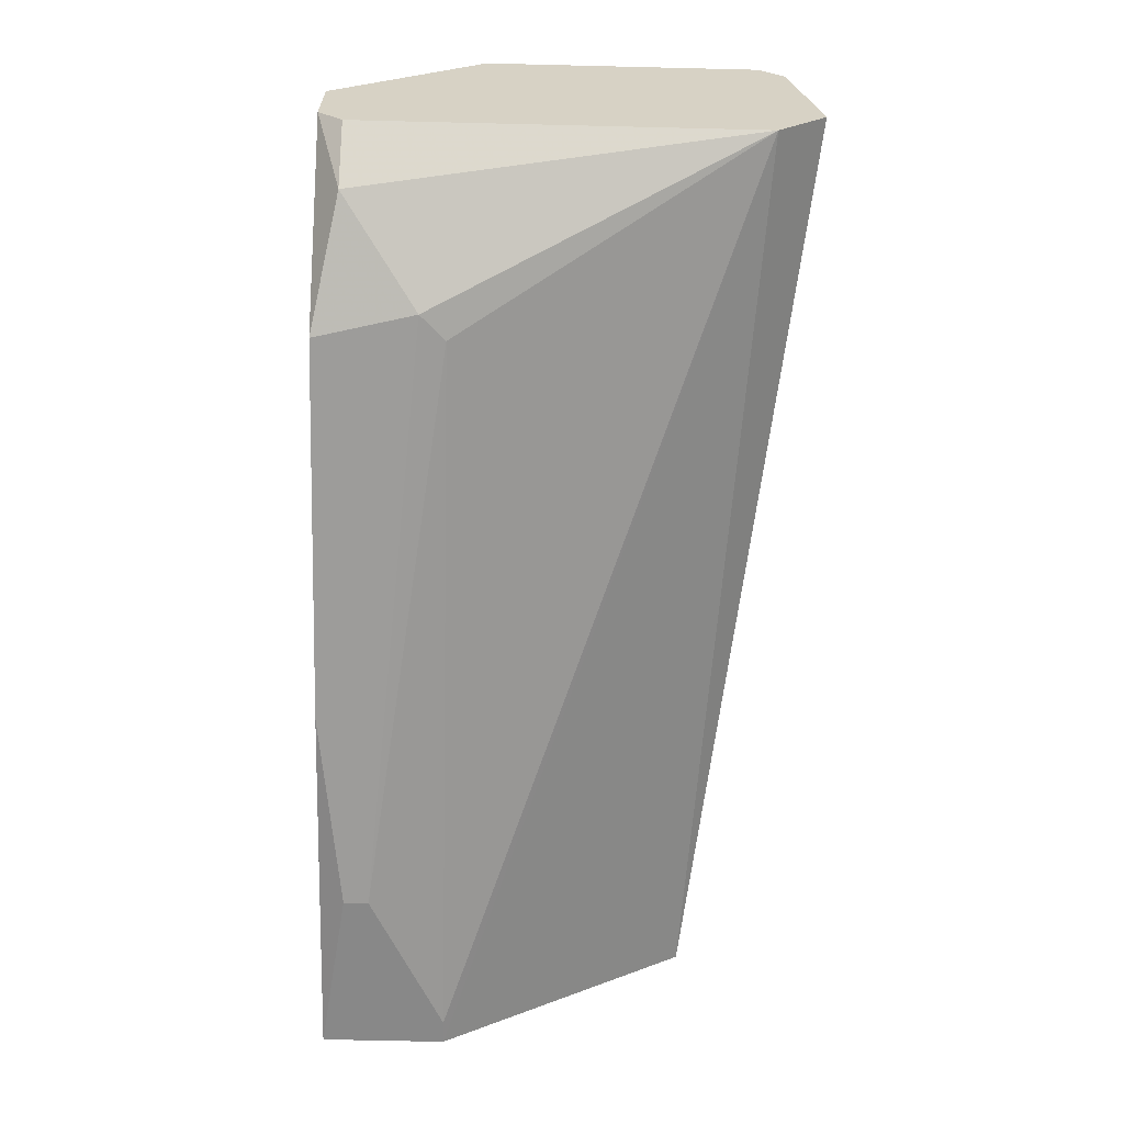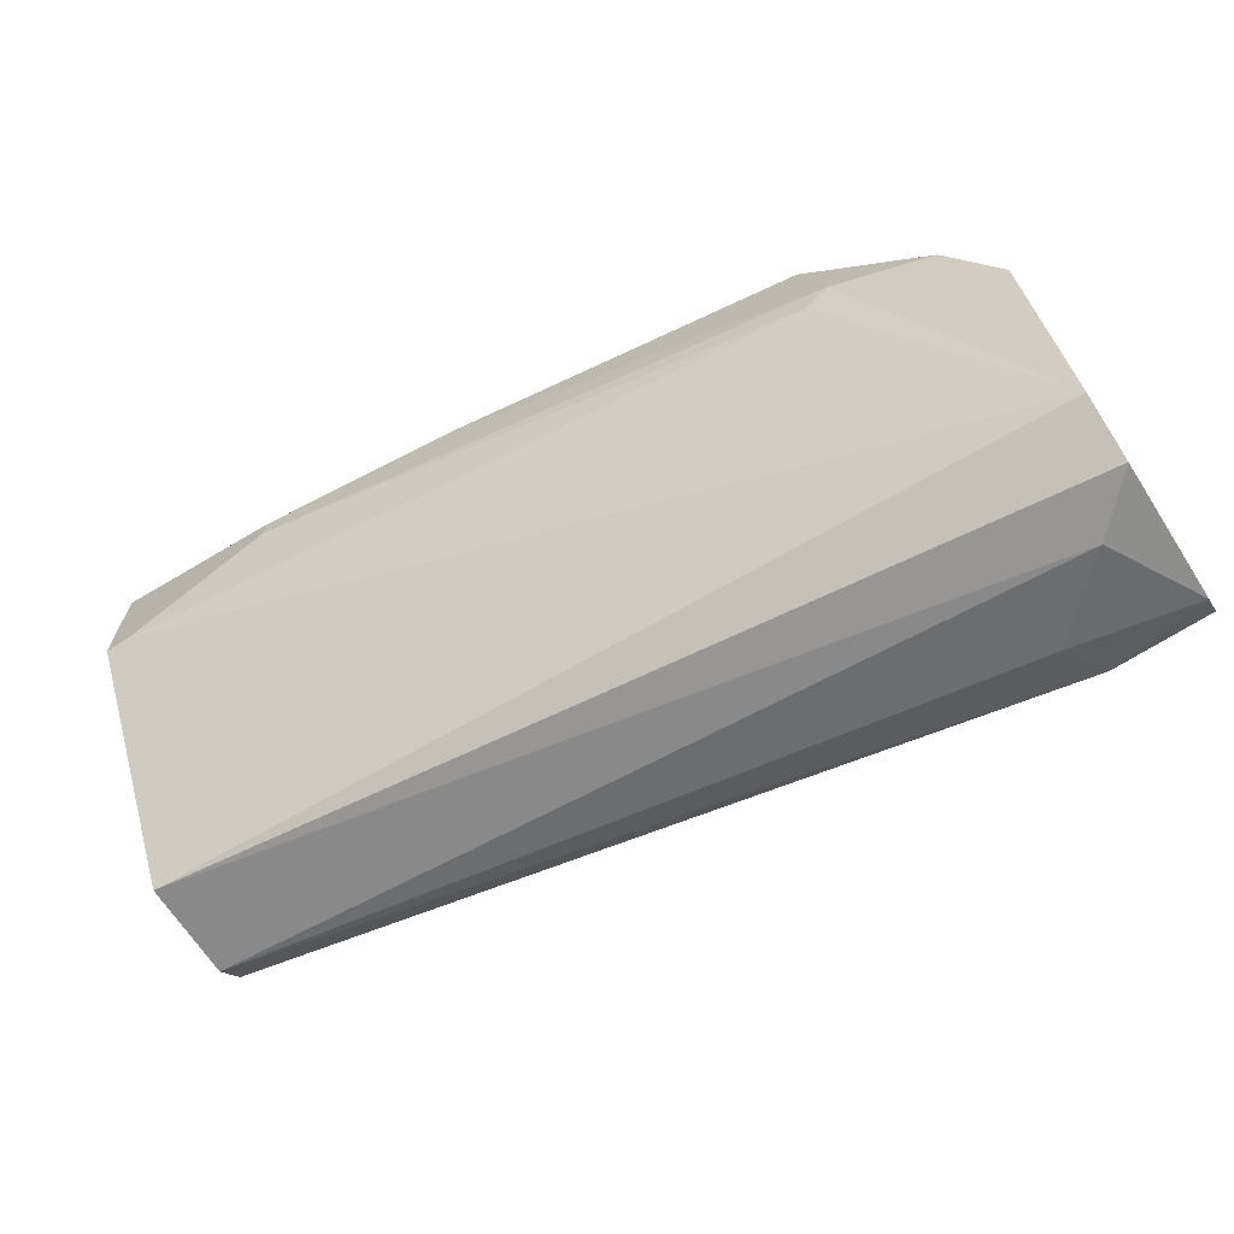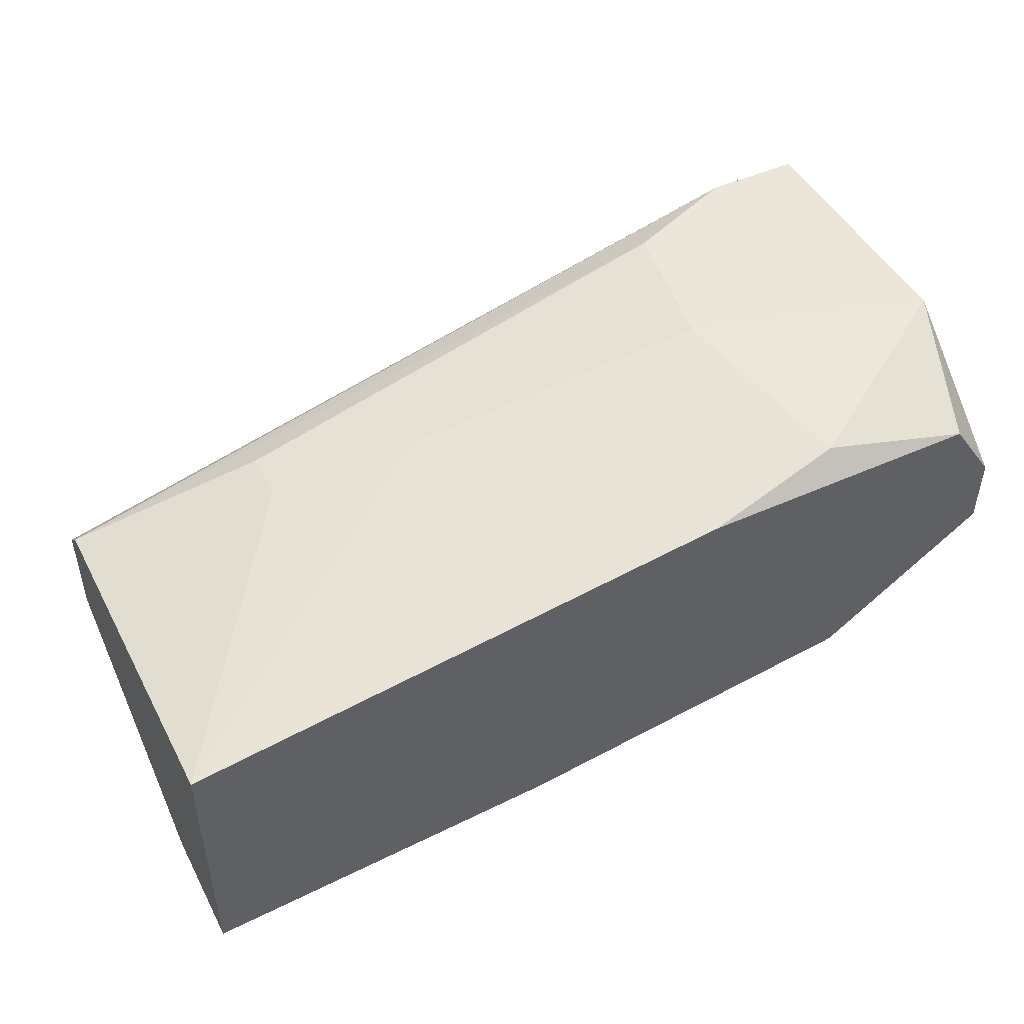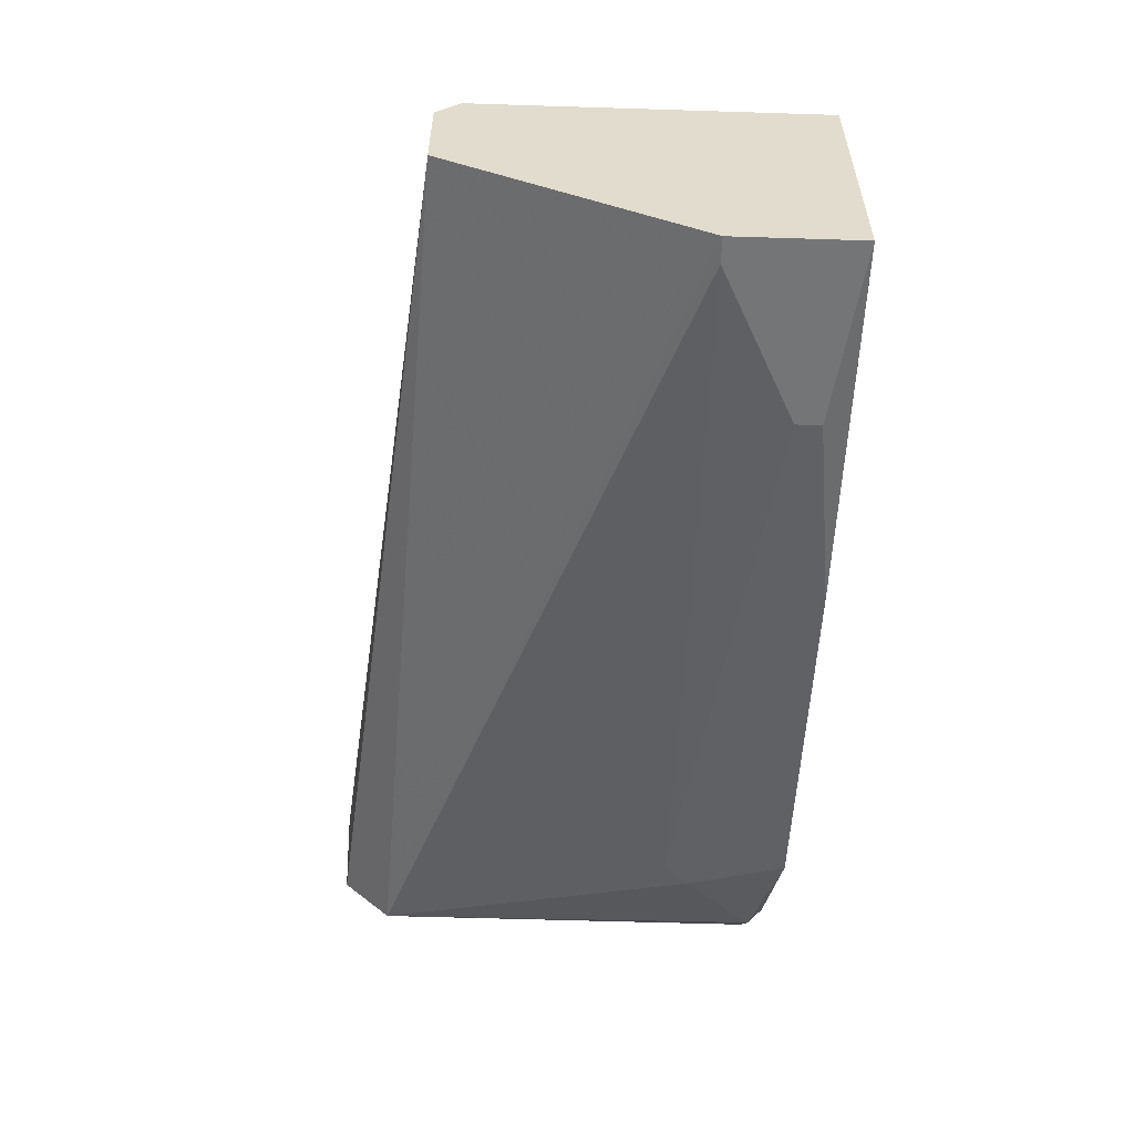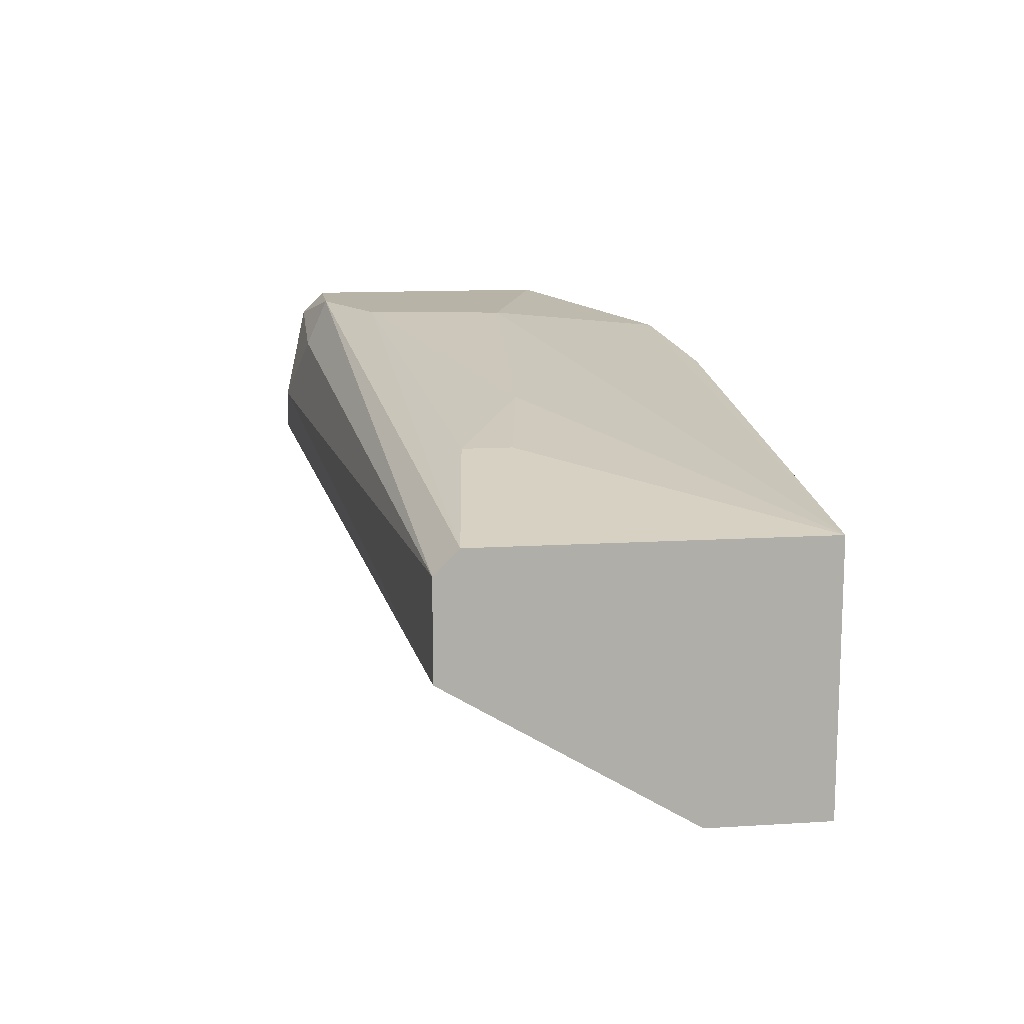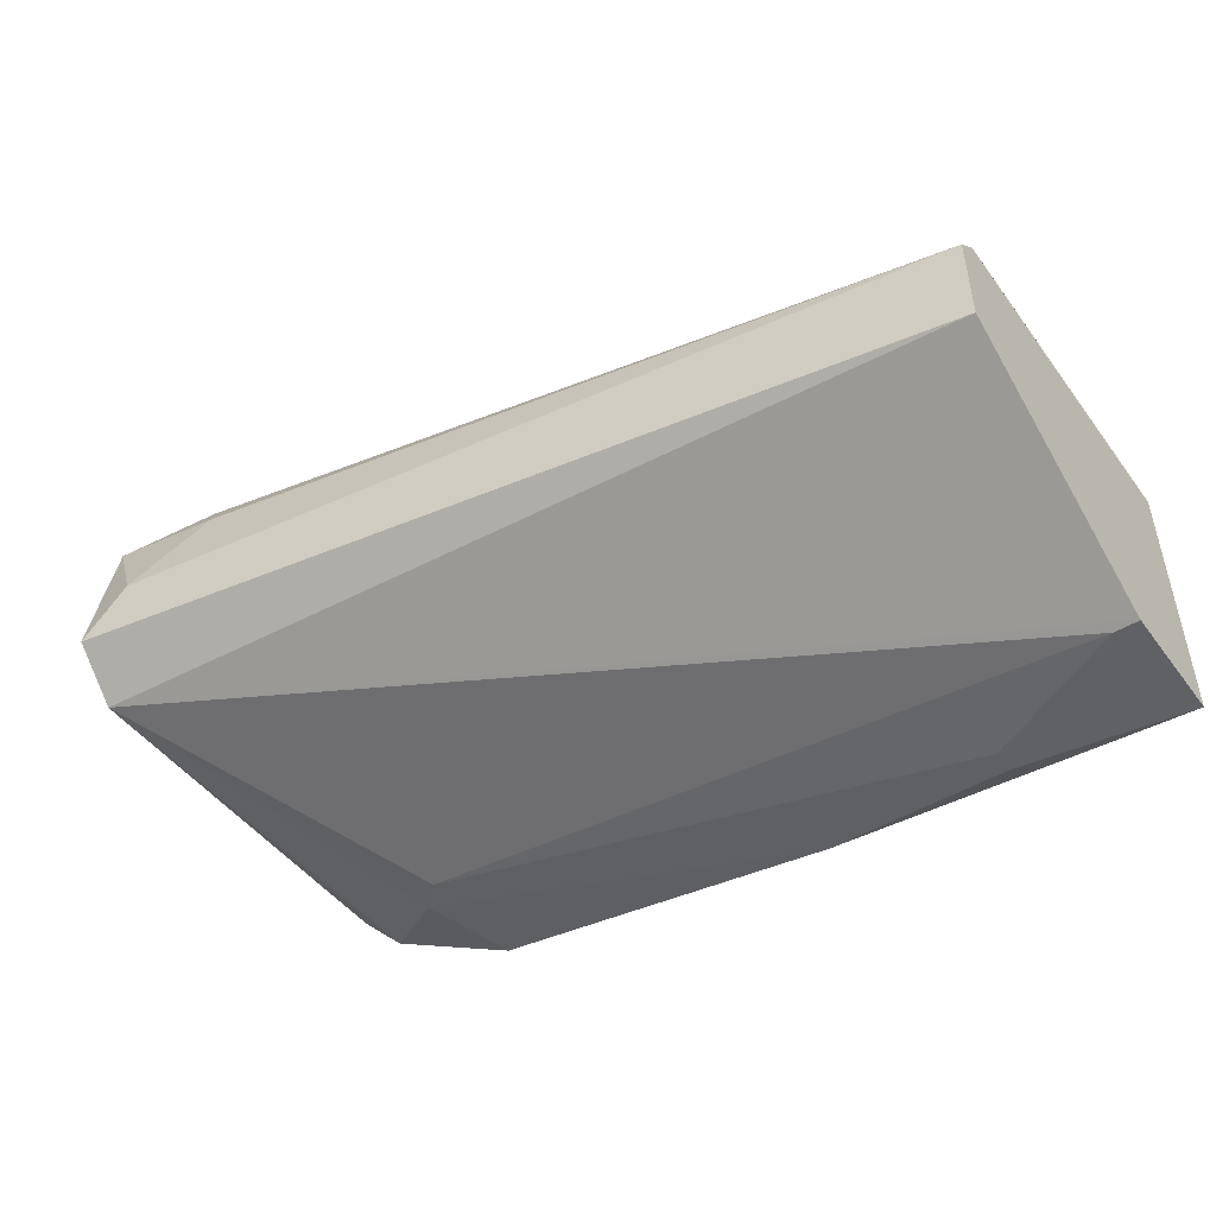
<metadata>
{"format":"obj","ext":"obj","renderer":"f3d","projection":"perspective","resolution":1024,"background":"white","views":[{"elev":-62.9,"azim":-91.4,"up":"+Z"},{"elev":-67.6,"azim":-147.2,"up":"+Y"},{"elev":47.4,"azim":153.1,"up":"+Z"},{"elev":-56.4,"azim":88.1,"up":"+Z"},{"elev":12.8,"azim":81.8,"up":"+Z"},{"elev":-47.3,"azim":34.7,"up":"+Z"}]}
</metadata>
<code>
v 0.03156 0.002731 -0.007678
v 0.03003 0.00426 -0.02601
v 0.03003 -0.003383 -0.02601
v 0.01933 0.00426 -0.01837
v 0.01933 0.00426 -0.01379
v 0.01933 -0.004912 -0.006148
v 0.01933 -0.02477 -0.01685
v 0.01933 -0.02325 -0.007678
v 0.01933 0.002731 -0.0199
v 0.01933 -0.02172 -0.0199
v 0.01933 -0.02172 -0.006148
v 0.02545 -0.02172 -0.006148
v 0.06517 0.001202 -0.0306
v 0.06517 0.002731 -0.0306
v 0.03462 -0.009496 -0.006148
v 0.04073 0.00426 -0.009204
v 0.02239 0.00426 -0.009204
v 0.02239 -0.02477 -0.01379
v 0.02239 0.002731 -0.02296
v 0.07587 0.00426 -0.0306
v 0.07587 0.00426 -0.01379
v 0.07587 -0.01866 -0.01532
v 0.07587 -0.01866 -0.02142
v 0.07587 -0.01713 -0.01379
v 0.07587 -0.003383 -0.0306
v 0.0285 -0.001854 -0.02601
v 0.07434 -0.003383 -0.0306
v 0.05448 -0.01102 -0.009204
v 0.02698 -0.02325 -0.009204
v 0.06364 -0.01255 -0.01073
v 0.06364 -0.0156 -0.01073
v 0.03309 -0.01866 -0.006148
v 0.05295 0.00426 -0.02907
f 32 31 28
f 4 7 6
f 25 21 23
f 4 21 2
f 21 25 20
f 2 21 20
f 7 4 10
f 25 23 10
f 23 7 10
f 23 21 22
f 21 4 17
f 6 12 15
f 17 6 1
f 15 21 1
f 6 15 1
f 6 7 8
f 21 30 24
f 22 21 24
f 12 22 24
f 20 25 14
f 4 2 19
f 2 26 19
f 26 10 19
f 7 23 18
f 23 22 18
f 8 7 18
f 15 12 32
f 12 24 32
f 10 26 3
f 22 12 29
f 12 8 29
f 18 22 29
f 8 18 29
f 25 10 27
f 14 25 27
f 10 3 27
f 12 6 11
f 6 8 11
f 8 12 11
f 24 30 31
f 32 24 31
f 4 6 5
f 17 4 5
f 6 17 5
f 21 17 16
f 1 21 16
f 17 1 16
f 10 4 9
f 4 19 9
f 19 10 9
f 26 14 13
f 3 26 13
f 14 27 13
f 27 3 13
f 2 20 33
f 26 2 33
f 20 14 33
f 14 26 33
f 30 21 28
f 21 15 28
f 15 32 28
f 31 30 28

</code>
